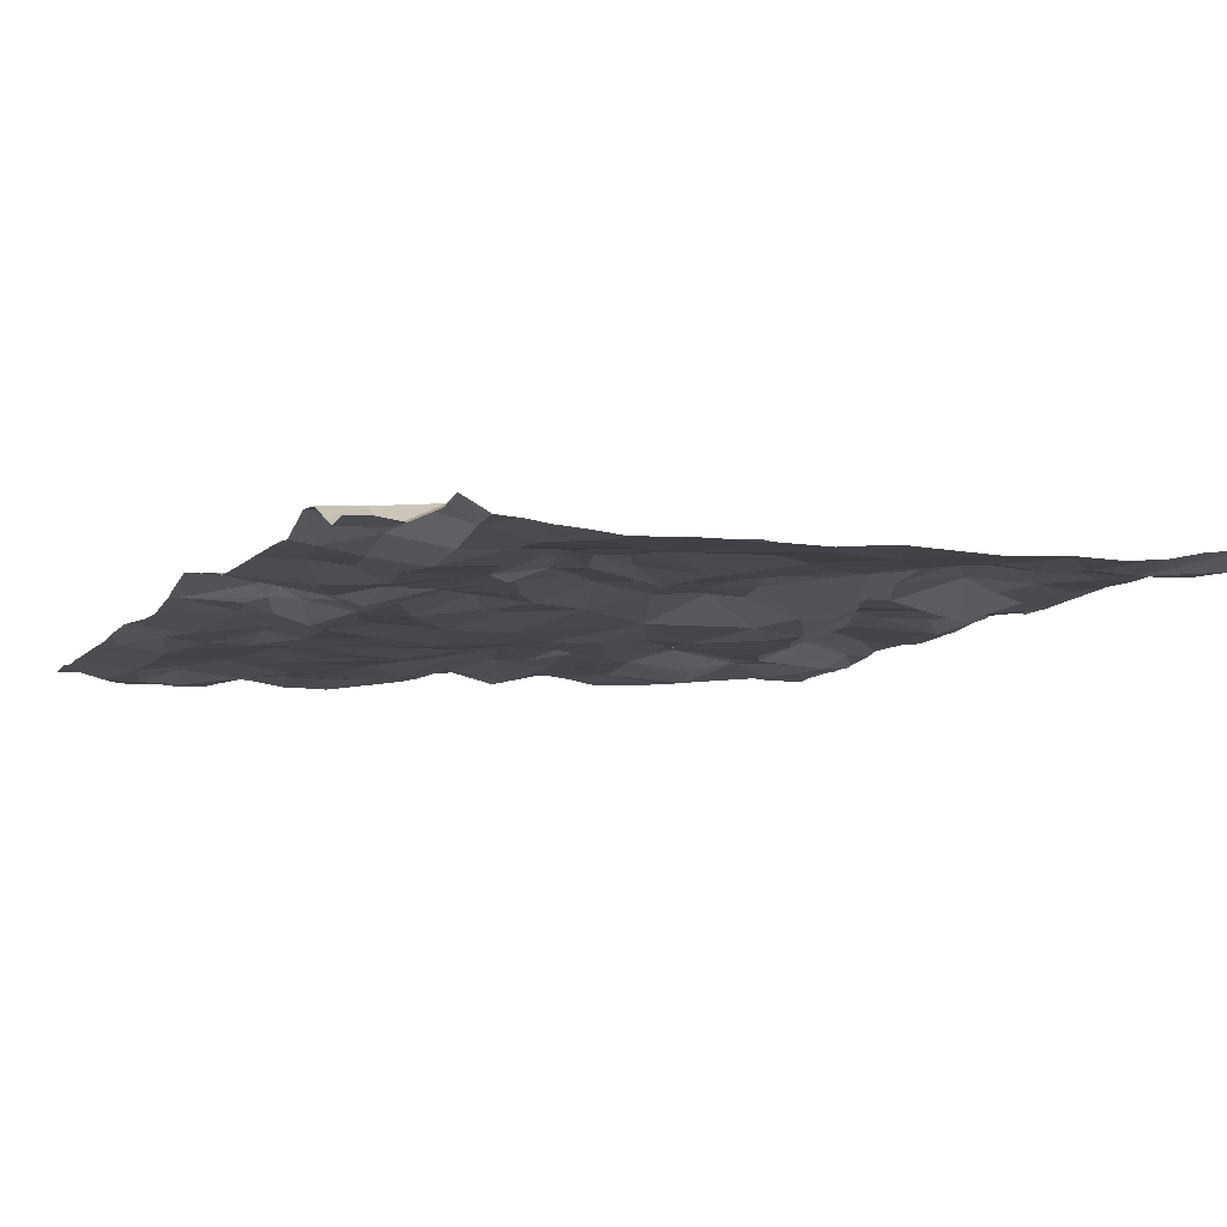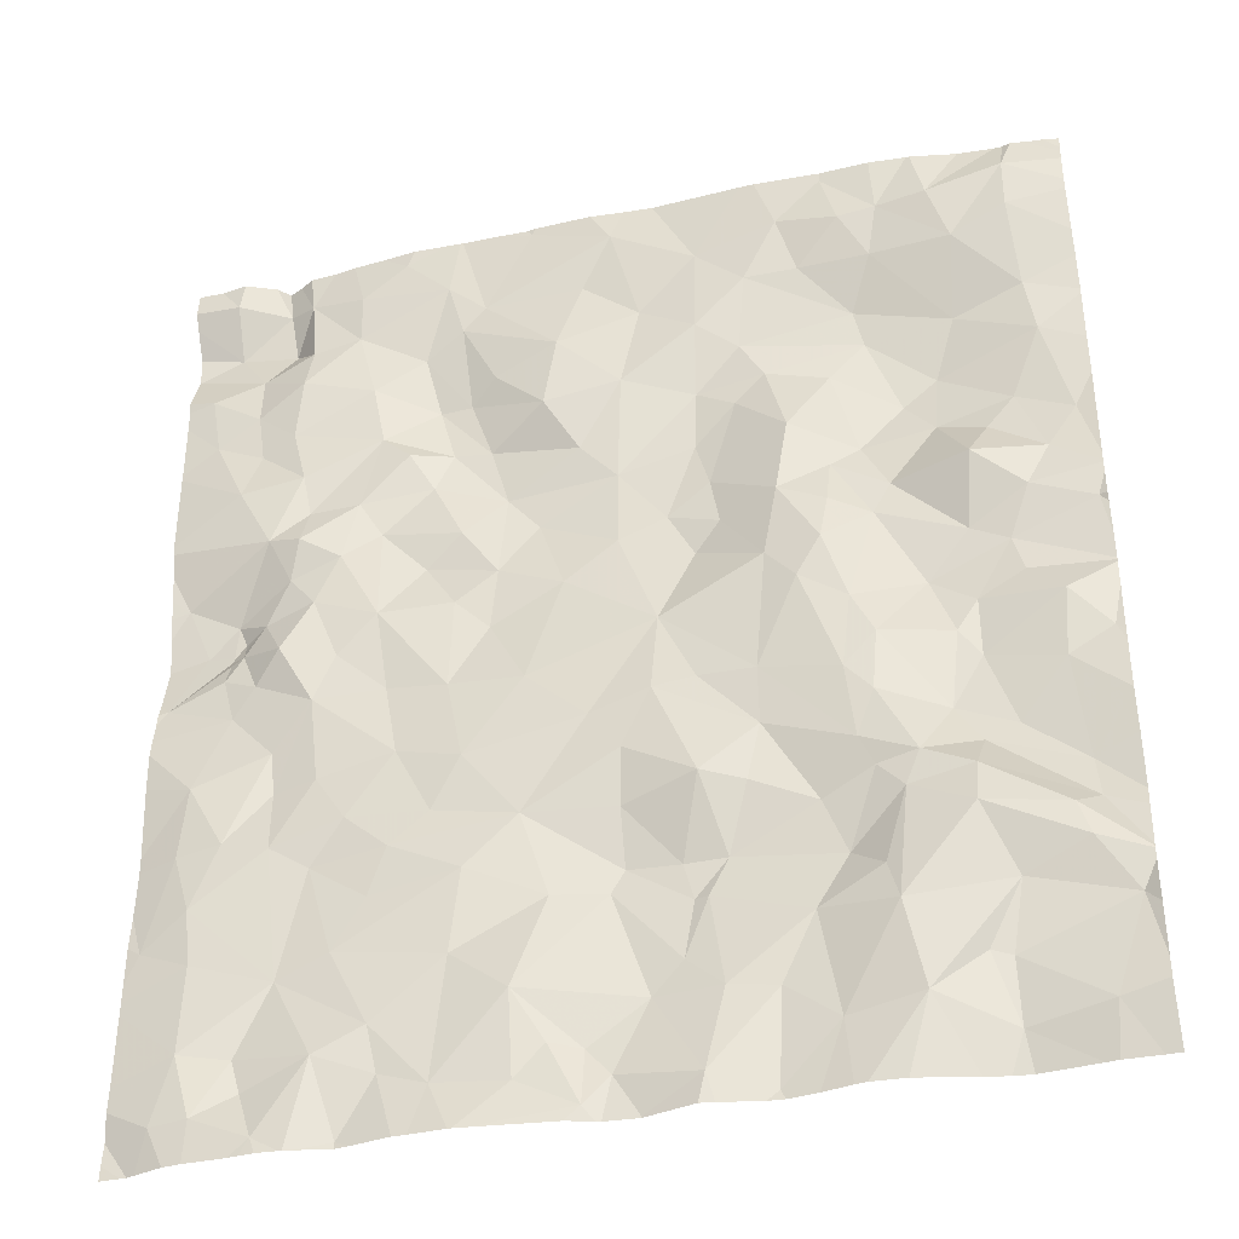
<metadata>
{"format":"obj","ext":"obj","renderer":"f3d","projection":"perspective","resolution":1024,"background":"white","views":[{"elev":-9.4,"azim":156.0,"up":"+Z"},{"elev":-37.7,"azim":-162.9,"up":"+Y"}]}
</metadata>
<code>
v -7.999 -45.03 -0.3697
v -8.006 -45.04 -0.3717
v -7.996 -45.04 -0.3702
v -8.314 -44.88 -0.4326
v -8.354 -45.04 -0.415
v -8.278 -45.04 -0.4312
v -6.172 -44.96 -0.5616
v -6.203 -45.04 -0.566
v -6.119 -45.04 -0.5627
v -6.568 -45.01 -0.4916
v -6.567 -45.04 -0.4959
v -6.382 -45.04 -0.5413
v -6.062 -45.04 -0.5585
v -7.732 -44.97 -0.4345
v -7.789 -45.04 -0.4008
v -7.65 -45.04 -0.4484
v -9.736 -44.83 -0.2865
v -9.761 -45.04 -0.2491
v -9.661 -45.04 -0.2632
v -9.653 -43.71 -0.4777
v -9.264 -44.17 -0.4769
v -9.318 -43.54 -0.4294
v -10.09 -43.76 -0.3925
v -10.15 -43.95 -0.3944
v -9.031 -41.44 -0.3693
v -9.023 -41.72 -0.4421
v -8.765 -41.61 -0.4727
v -7.458 -41.49 -0.3798
v -7.619 -41.94 -0.4488
v -7.262 -41.8 -0.4612
v -8.437 -41.66 -0.3653
v -8.293 -41.83 -0.3305
v -8.15 -41.57 -0.3516
v -7.156 -39.93 -0.5137
v -7.428 -39.45 -0.532
v -7.886 -39.59 -0.5203
v -6.485 -41.21 -0.5321
v -6.404 -41.57 -0.5536
v -6.18 -41.43 -0.6072
v -5.674 -42.92 -0.5604
v -5.623 -43.31 -0.534
v -5.477 -43.83 -0.517
v -7.029 -42.52 -0.5169
v -6.694 -42.47 -0.5117
v -6.632 -41.99 -0.5442
v -6.159 -40.97 -0.5686
v -6.202 -41.22 -0.5388
v -5.991 -41.38 -0.5765
v -7.767 -42.84 -0.4923
v -8.095 -42.75 -0.4954
v -7.937 -43.07 -0.4896
v -7.086 -44.1 -0.5039
v -7.015 -44.78 -0.5034
v -6.705 -44.43 -0.5303
v -9.333 -41.61 -0.3322
v -9.183 -41.31 -0.2915
v -5.408 -39.97 -0.4493
v -9.661 -43.47 -0.4266
v -9.396 -43.35 -0.4374
v -6.118 -42.15 -0.6045
v -5.967 -42.31 -0.5265
v -5.865 -42.07 -0.4819
v -6.612 -41.43 -0.4945
v -9.971 -42.29 -0.2957
v -10.16 -42.48 -0.3442
v -8.847 -44.1 -0.3735
v -8.949 -44.69 -0.3771
v -8.67 -44.47 -0.3714
v -6.276 -41.85 -0.5658
v -6.123 -41.66 -0.5455
v -7.889 -41.68 -0.3831
v -8.119 -42.29 -0.4446
v -5.453 -42.33 -0.4727
v -5.841 -42.48 -0.4977
v -9.012 -43.8 -0.3283
v -8.434 -43.72 -0.3515
v -8.894 -43.5 -0.3658
v -9.177 -43.38 -0.4134
v -9.104 -43.23 -0.4518
v -5.624 -41.97 -0.399
v -5.748 -44.46 -0.5649
v -5.647 -44.83 -0.5665
v -5.732 -43.65 -0.567
v -5.987 -41.91 -0.5035
v -7.931 -40.64 -0.4676
v -7.51 -40.73 -0.5233
v -7.585 -40.33 -0.5367
v -5.654 -39.86 -0.4341
v -5.987 -39.91 -0.4206
v -5.831 -40.13 -0.4954
v -8.36 -39.84 -0.4775
v -8.63 -40.06 -0.4562
v -8.348 -40.34 -0.4588
v -6.689 -39.51 -0.565
v -9.191 -40.35 -0.3033
v -8.923 -40.04 -0.4207
v -9.323 -40.04 -0.41
v -8.036 -40.16 -0.4631
v -7.716 -39.91 -0.4867
v -6.942 -39.75 -0.5431
v -5.614 -40.61 -0.5477
v -5.801 -41.02 -0.5916
v -8.836 -41.19 -0.4736
v -8.541 -40.89 -0.3792
v -8.707 -40.72 -0.3729
v -6.888 -41.16 -0.4719
v -6.756 -40.93 -0.5282
v -7.738 -44.67 -0.3986
v -8.048 -44.43 -0.3658
v -7.865 -44.81 -0.3894
v -9.413 -41.02 -0.2161
v -9.601 -40.87 -0.208
v -9.58 -41.22 -0.2442
v -8.319 -42.71 -0.4616
v -9.046 -40.79 -0.3137
v -10.12 -40.39 -0.3097
v -10.12 -42.86 -0.3006
v -9.716 -42.76 -0.2821
v -9.669 -39.72 -0.4798
v -9.386 -39.75 -0.4671
v -9.708 -41.98 -0.3009
v -9.476 -42.26 -0.281
v -9.238 -41.8 -0.3499
v -6.104 -39.64 -0.5224
v -6.152 -40.05 -0.5586
v -6.309 -42.5 -0.5656
v -6.091 -42.76 -0.5177
v -7.145 -43.64 -0.522
v -6.662 -43.72 -0.5267
v -6.76 -43.45 -0.54
v -8.324 -40.76 -0.3619
v -7.887 -41.23 -0.3753
v -5.887 -40.74 -0.5391
v -5.848 -40.45 -0.5469
v -6.422 -39.99 -0.5415
v -6.429 -39.7 -0.5646
v -10.09 -39.61 -0.4481
v -9.776 -40.03 -0.4187
v -8.628 -42.72 -0.4623
v -9.062 -42.82 -0.4833
v -10.37 -41.9 -0.282
v -6.98 -40.92 -0.4336
v -7.281 -41.27 -0.3893
v -5.791 -41.81 -0.4141
v -5.857 -44.82 -0.581
v -6.073 -44.69 -0.506
v -5.844 -41.94 -0.4179
v -5.807 -42.03 -0.4216
v -6.493 -44.01 -0.5353
v -5.872 -43.28 -0.5503
v -6.112 -43.01 -0.5028
v -5.773 -42.22 -0.4943
v -9.605 -42.61 -0.3142
v -9.549 -43.05 -0.2861
v -9.231 -42.63 -0.4626
v -8.305 -41.11 -0.3376
v -7.568 -44.63 -0.4567
v -7.411 -44.81 -0.4715
v -7.403 -44.35 -0.5256
v -8.214 -44.26 -0.3803
v -7.853 -43.84 -0.3782
v -8.262 -43.93 -0.358
v -10.03 -41.78 -0.3372
v -9.765 -41.57 -0.4319
v -10.15 -41.53 -0.3009
v -9.716 -42.42 -0.2849
v -9.807 -44.1 -0.3661
v -10.34 -44.23 -0.2963
v -9.731 -44.47 -0.3112
v -9.201 -42.97 -0.4662
v -7.566 -43.83 -0.4447
v -7.923 -43.71 -0.3616
v -5.504 -41.66 -0.4481
v -6.127 -43.35 -0.5417
v -6.21 -44.12 -0.5201
v -10.37 -42.72 -0.2846
v -8.325 -43.29 -0.5028
v -7.917 -43.38 -0.4299
v -5.778 -42.02 -0.4184
v -7.035 -41.97 -0.4835
v -7.226 -42.16 -0.458
v -10.17 -44.77 -0.3316
v -9.911 -42.07 -0.2828
v -6.44 -44.57 -0.5593
v -6.019 -44.5 -0.5055
v -8.637 -44.99 -0.3469
v -8.822 -45.04 -0.3658
v -9.199 -43.95 -0.4344
v -8.554 -43.36 -0.4374
v -7.435 -42.54 -0.5016
v -7.125 -42.99 -0.5363
v -6.345 -43.5 -0.5189
v -9.111 -42.39 -0.4721
v -8.988 -42 -0.5018
v -8.208 -43.73 -0.3605
v -9.999 -41.13 -0.2637
v -9.851 -41.33 -0.296
v -5.762 -43.97 -0.5574
v -5.582 -45.04 -0.5202
v -5.541 -45.04 -0.5088
v -5.81 -42.01 -0.4187
v -7.066 -40.57 -0.42
v -7.218 -40.44 -0.4859
v -5.556 -40.25 -0.5525
v -8.687 -42.02 -0.468
v -5.661 -39.56 -0.5855
v -6.125 -40.29 -0.6004
v -5.941 -39.61 -0.4463
v -7.028 -40.07 -0.5114
v -6.806 -40.21 -0.4808
v -7.69 -41.03 -0.429
v -10.09 -39.89 -0.4296
v -9.239 -40.56 -0.2682
v -9.725 -40.51 -0.2685
v -6.883 -40.57 -0.4154
v -7.189 -40.94 -0.416
v -10.17 -40.72 -0.299
v -10.31 -41.28 -0.264
v -9.176 -39.78 -0.4873
v -8.826 -39.71 -0.4833
v -9.084 -39.46 -0.4752
v -6.595 -40.77 -0.5249
v -6.083 -40.65 -0.5737
v -6.528 -40.41 -0.5432
v -6.77 -42.89 -0.5261
v -8.575 -40.5 -0.3856
v -10.18 -43.44 -0.2466
v -8.627 -43.04 -0.437
v -8.387 -41.39 -0.3612
v -9.862 -43.18 -0.2553
v -9.353 -44.64 -0.4235
v -7.421 -43.36 -0.4855
v -9.624 -44.44 -0.3392
v -8.338 -43.94 -0.3823
v -6.933 -45.04 -0.5297
v -6.758 -44.69 -0.5074
v -6.419 -42.22 -0.5486
v -6.86 -41.69 -0.4549
v -6.524 -43.24 -0.5422
v -6.355 -42.98 -0.5403
v -7.058 -41.5 -0.4772
v -6.965 -43.27 -0.5139
v -8.413 -44.44 -0.4036
v -8.857 -42.22 -0.502
v -9.689 -43.27 -0.3054
v -7.954 -45.04 -0.3742
v -6.86 -45.04 -0.533
v -9.226 -45.04 -0.3822
v -9.045 -45.04 -0.3993
v -10.21 -43.69 -0.3005
v -7.214 -45.04 -0.519
v -6.318 -45.04 -0.5549
v -8.573 -45.04 -0.3603
v -8.663 -45.04 -0.3497
v -6.645 -45.04 -0.5033
v -10.07 -45.04 -0.2649
v -6.336 -45.04 -0.5543
v -5.738 -45.04 -0.5588
v -5.838 -45.04 -0.5653
v -5.511 -45.04 -0.5111
v -8.982 -45.04 -0.3919
v -10.14 -45.04 -0.2695
v -7.815 -45.04 -0.3891
v -7.13 -45.04 -0.5307
v -7.148 -45.04 -0.5291
v -9.537 -45.04 -0.2952
v -10.33 -45.04 -0.2577
v -10.23 -39.41 -0.375
v -5.855 -39.41 -0.5094
v -6.537 -39.41 -0.5502
v -5.69 -39.41 -0.5892
v -9.368 -39.41 -0.4775
v -6.076 -39.41 -0.5196
v -7.768 -39.41 -0.5338
v -9.579 -39.41 -0.4544
v -7 -39.41 -0.5466
v -5.543 -39.41 -0.572
v -7.188 -39.41 -0.5405
v -10.06 -39.41 -0.3758
v -7.441 -39.41 -0.535
v -5.994 -39.41 -0.4755
v -9.09 -39.41 -0.4763
v -6.228 -39.41 -0.5259
v -7.014 -39.41 -0.545
v -7.96 -39.41 -0.5121
v -5.915 -39.41 -0.4383
v -9.118 -39.41 -0.4771
v -10.1 -39.41 -0.3766
v -6.352 -39.41 -0.5408
v -10.15 -39.41 -0.3919
v -8.637 -39.41 -0.505
v -10.4 -39.41 -0.3464
v -6.727 -39.41 -0.5652
v -6.931 -39.41 -0.5512
v -7.395 -39.41 -0.5276
v -8.719 -39.41 -0.5045
v -8.125 -39.41 -0.4964
v -10.33 -39.41 -0.3627
v -9.853 -39.41 -0.3966
v -9.595 -39.41 -0.4552
v -8.923 -39.41 -0.4896
v -10.41 -40.09 -0.3247
v -10.41 -43.11 -0.2979
v -10.41 -44.6 -0.3295
v -10.41 -41.95 -0.2779
v -10.41 -41.7 -0.2948
v -10.41 -41.71 -0.2963
v -10.41 -44.78 -0.3219
v -10.41 -44.31 -0.3244
v -10.41 -41.27 -0.2726
v -10.41 -44.71 -0.3382
v -10.41 -43.35 -0.2738
v -10.41 -42.3 -0.2437
v -10.41 -44.08 -0.3165
v -10.41 -39.41 -0.345
v -10.41 -39.42 -0.3466
v -10.41 -39.53 -0.3613
v -10.41 -39.76 -0.3784
v -10.41 -42.83 -0.2868
v -10.41 -44.02 -0.3266
v -10.41 -42.71 -0.2851
v -10.41 -44.03 -0.3277
v -10.41 -39.49 -0.3567
v -10.41 -42.32 -0.251
v -10.41 -42.46 -0.2574
v -10.41 -45.04 -0.2554
v -10.41 -41.76 -0.2907
v -10.41 -44.23 -0.3307
v -10.41 -43.67 -0.2678
v -10.41 -41.9 -0.2944
v -10.41 -41.64 -0.2898
v -10.41 -39.52 -0.3585
v -10.41 -40.83 -0.2733
v -10.41 -41.07 -0.2636
v -10.41 -40.47 -0.263
v -10.41 -40.25 -0.2882
v -10.41 -43.77 -0.2909
v -10.41 -42.14 -0.257
v -10.41 -42.29 -0.2427
v -10.41 -44.01 -0.3202
v -10.41 -39.82 -0.3737
v -10.41 -40.5 -0.2628
v -10.41 -39.59 -0.3731
v -10.41 -42.76 -0.2848
v -5.4 -43.99 -0.5054
v -5.4 -44.55 -0.511
v -5.4 -39.56 -0.5981
v -5.4 -43.78 -0.503
v -5.4 -43.24 -0.4791
v -5.4 -42.84 -0.5132
v -5.4 -42.63 -0.5222
v -5.4 -41.69 -0.4531
v -5.4 -41.58 -0.4701
v -5.4 -41.3 -0.5254
v -5.4 -40.4 -0.5315
v -5.4 -41.81 -0.4274
v -5.4 -41.25 -0.5301
v -5.4 -44.84 -0.4979
v -5.4 -42.26 -0.4539
v -5.4 -44.16 -0.5063
v -5.4 -44.81 -0.5018
v -5.4 -44.69 -0.518
v -5.4 -44.09 -0.505
v -5.4 -39.42 -0.581
v -5.4 -40.74 -0.5297
v -5.4 -40.77 -0.5315
v -5.4 -43.33 -0.4761
v -5.4 -42.42 -0.4886
v -5.4 -42.54 -0.5096
v -5.4 -39.41 -0.5793
v -5.4 -40.21 -0.544
v -5.4 -42.02 -0.3961
v -5.4 -39.65 -0.5496
v -5.4 -39.97 -0.4503
v -5.4 -41.44 -0.4906
v -5.4 -43.59 -0.487
v -5.4 -44.95 -0.5096
v -5.4 -40.28 -0.5353
v -5.4 -42.34 -0.4787
v -5.4 -39.97 -0.4495
v -5.4 -39.96 -0.4507
v -5.4 -45.04 -0.5143
v -5.4 -44.96 -0.5112
v -5.4 -39.81 -0.4653
g obj_0
f 1 2 3
f 6 2 1
f 246 1 3
f 1 4 6
f 1 246 110
f 1 110 4
f 4 5 6
f 246 263 110
f 4 110 109
f 5 4 186
f 243 4 109
f 4 68 186
f 4 243 68
f 15 110 263
f 108 109 110
f 15 14 110
f 14 108 110
f 5 186 253
f 109 160 243
f 109 108 159
f 160 109 161
f 161 109 159
f 253 186 254
f 67 186 68
f 187 254 186
f 186 67 187
f 68 243 66
f 160 234 243
f 234 66 243
f 66 67 68
f 14 15 16
f 14 157 108
f 108 157 159
f 251 14 16
f 158 157 14
f 14 251 158
f 160 161 162
f 160 162 234
f 157 158 159
f 159 171 161
f 158 53 159
f 171 159 52
f 159 53 52
f 162 161 172
f 161 171 172
f 187 67 261
f 66 21 67
f 261 67 231
f 67 21 231
f 76 66 234
f 188 21 66
f 75 66 76
f 66 75 188
f 76 234 162
f 251 265 158
f 264 53 158
f 264 158 265
f 172 195 162
f 162 195 76
f 128 171 52
f 232 172 171
f 232 171 128
f 235 53 264
f 52 53 54
f 53 235 236
f 53 236 54
f 128 52 149
f 52 54 149
f 178 195 172
f 178 172 232
f 261 231 249
f 167 231 21
f 188 22 21
f 21 20 167
f 20 21 22
f 231 248 249
f 233 231 167
f 248 231 266
f 17 231 233
f 266 231 17
f 75 76 77
f 177 76 195
f 77 76 189
f 76 177 189
f 75 22 188
f 77 78 75
f 75 78 22
f 177 195 178
f 128 130 232
f 149 129 128
f 128 129 130
f 178 232 51
f 232 130 242
f 51 232 49
f 191 232 242
f 232 191 49
f 235 247 236
f 54 175 149
f 236 184 54
f 54 184 175
f 10 236 247
f 184 236 10
f 192 129 149
f 192 149 175
f 51 177 178
f 233 167 169
f 24 167 20
f 167 168 169
f 168 167 24
f 20 22 58
f 22 78 59
f 58 22 59
f 20 23 24
f 23 20 58
f 169 17 233
f 266 17 19
f 17 169 182
f 17 18 19
f 256 17 182
f 18 17 256
f 78 77 79
f 228 77 189
f 228 79 77
f 228 189 177
f 177 51 50
f 177 50 228
f 78 79 59
f 192 130 129
f 242 130 239
f 192 239 130
f 49 50 51
f 191 242 225
f 239 225 242
f 191 190 49
f 72 50 49
f 190 72 49
f 43 191 225
f 190 191 43
f 247 255 10
f 174 192 175
f 184 185 175
f 174 175 83
f 175 185 81
f 198 83 175
f 81 198 175
f 184 10 12
f 184 146 185
f 12 257 184
f 7 146 184
f 252 184 257
f 252 7 184
f 11 10 255
f 10 11 12
f 239 192 174
f 168 182 169
f 23 320 24
f 320 322 24
f 314 168 24
f 314 24 322
f 168 328 309
f 311 182 168
f 311 168 304
f 328 168 314
f 304 168 309
f 58 250 23
f 58 59 245
f 58 245 250
f 170 59 79
f 245 59 154
f 154 59 170
f 250 340 23
f 340 320 23
f 256 182 262
f 267 182 311
f 262 182 267
f 228 139 79
f 79 139 140
f 79 140 170
f 50 114 228
f 139 228 114
f 72 114 50
f 225 239 240
f 240 239 174
f 225 44 43
f 126 225 240
f 126 44 225
f 181 190 43
f 190 29 72
f 190 181 29
f 114 72 139
f 72 205 139
f 71 72 29
f 205 72 32
f 71 32 72
f 43 44 45
f 43 180 181
f 180 43 45
f 83 150 174
f 150 151 174
f 151 240 174
f 146 145 185
f 185 145 81
f 150 83 41
f 42 83 198
f 41 83 42
f 81 360 198
f 145 82 81
f 81 82 362
f 360 81 346
f 362 346 81
f 42 198 363
f 360 363 198
f 7 145 146
f 259 145 7
f 8 7 252
f 259 7 13
f 7 8 9
f 7 9 13
f 245 227 250
f 227 329 250
f 340 250 337
f 329 337 250
f 245 154 230
f 245 230 227
f 140 155 170
f 170 155 154
f 118 230 154
f 153 154 155
f 118 154 153
f 267 308 326
f 311 308 267
f 139 244 140
f 205 244 139
f 244 193 140
f 155 140 193
f 240 151 126
f 237 44 126
f 237 45 44
f 126 151 127
f 237 126 60
f 126 127 74
f 60 126 61
f 126 74 61
f 180 30 181
f 29 181 30
f 71 29 28
f 28 29 30
f 194 244 205
f 194 205 27
f 205 32 31
f 31 27 205
f 132 71 28
f 32 71 33
f 71 132 33
f 31 32 33
f 180 45 238
f 237 69 45
f 238 45 63
f 69 38 45
f 38 63 45
f 180 238 30
f 150 41 40
f 150 127 151
f 127 150 40
f 258 82 145
f 258 145 259
f 41 42 376
f 349 40 41
f 349 41 367
f 376 367 41
f 363 345 42
f 348 42 345
f 376 42 348
f 199 82 258
f 362 82 199
f 227 230 117
f 227 117 303
f 329 227 312
f 303 312 227
f 118 117 230
f 193 122 155
f 155 122 153
f 153 166 118
f 117 118 65
f 65 118 166
f 166 153 122
f 194 193 244
f 193 194 123
f 123 122 193
f 60 69 237
f 74 127 40
f 60 61 62
f 60 84 69
f 84 60 62
f 40 351 74
f 74 152 61
f 73 74 369
f 73 152 74
f 351 369 74
f 152 62 61
f 30 238 241
f 28 30 143
f 143 30 241
f 143 132 28
f 26 123 194
f 194 27 26
f 27 31 229
f 25 26 27
f 103 27 229
f 25 27 103
f 229 31 33
f 156 33 132
f 132 131 156
f 156 229 33
f 63 241 238
f 38 69 70
f 70 69 84
f 106 241 63
f 37 63 38
f 106 63 37
f 38 70 39
f 37 38 39
f 40 350 351
f 350 40 349
f 199 200 358
f 362 199 361
f 358 361 199
f 65 176 117
f 303 117 176
f 121 122 123
f 183 166 122
f 122 121 183
f 166 64 65
f 183 64 166
f 176 65 324
f 64 313 65
f 313 324 65
f 123 26 25
f 123 55 121
f 55 123 25
f 179 62 152
f 84 62 201
f 179 147 62
f 73 201 62
f 84 144 70
f 201 147 84
f 84 147 144
f 73 148 152
f 73 379 359
f 73 359 80
f 80 201 73
f 369 368 73
f 379 73 368
f 106 143 241
f 229 104 103
f 229 156 104
f 55 25 56
f 103 56 25
f 103 104 105
f 103 115 56
f 105 115 103
f 131 104 156
f 131 105 104
f 70 48 39
f 144 48 70
f 200 260 383
f 358 200 377
f 383 377 200
f 176 344 319
f 303 176 319
f 324 325 176
f 344 176 321
f 321 176 325
f 164 121 55
f 163 183 121
f 164 163 121
f 183 163 141
f 141 338 183
f 313 64 183
f 313 183 339
f 338 339 183
f 164 55 113
f 55 56 113
f 179 144 147
f 144 179 80
f 173 48 144
f 144 80 173
f 359 372 80
f 173 80 372
f 113 56 111
f 115 111 56
f 105 213 115
f 213 111 115
f 354 48 173
f 383 260 382
f 163 164 165
f 113 197 164
f 197 165 164
f 141 163 307
f 307 163 165
f 141 327 330
f 307 327 141
f 338 141 305
f 305 141 330
f 113 196 197
f 111 112 113
f 196 113 112
f 372 356 173
f 354 173 375
f 352 173 356
f 375 173 353
f 353 173 352
f 213 112 111
f 213 214 112
f 196 165 197
f 165 218 331
f 218 165 196
f 307 165 306
f 331 306 165
f 217 196 112
f 196 217 218
f 112 214 217
f 116 217 214
f 116 214 138
f 217 333 218
f 331 218 310
f 310 218 334
f 333 334 218
f 217 342 333
f 342 217 116
f 138 212 116
f 116 336 335
f 342 116 335
f 336 116 212
f 212 138 137
f 137 138 119
f 212 137 318
f 336 212 302
f 302 212 341
f 318 341 212
f 137 343 318
f 288 137 119
f 290 137 288
f 343 137 290
f 119 299 279
f 288 119 279
f 343 290 317
f 290 268 332
f 332 317 290
f 57 374 380
f 57 380 381
f 204 57 90
f 57 381 88
f 90 57 88
f 374 57 204
f 204 378 371
f 204 101 355
f 134 101 204
f 204 90 134
f 374 204 371
f 355 378 204
f 88 89 90
f 134 90 207
f 125 90 89
f 125 207 90
f 381 384 88
f 88 208 89
f 88 206 208
f 373 88 384
f 347 206 88
f 347 88 373
f 101 365 355
f 133 101 134
f 133 102 101
f 365 101 102
f 223 133 134
f 207 223 134
f 124 125 89
f 208 124 89
f 135 207 125
f 223 207 224
f 224 207 135
f 125 124 135
f 208 206 271
f 208 269 286
f 271 269 208
f 281 124 208
f 281 208 286
f 206 347 364
f 271 206 277
f 370 277 206
f 370 206 364
f 102 133 46
f 133 223 46
f 102 48 354
f 48 102 46
f 366 102 357
f 365 102 366
f 354 357 102
f 46 223 222
f 222 223 224
f 135 124 136
f 124 283 136
f 273 124 281
f 283 124 273
f 210 224 135
f 100 135 136
f 210 135 100
f 224 215 222
f 224 210 215
f 46 47 48
f 222 47 46
f 48 47 39
f 222 37 47
f 37 222 107
f 142 222 215
f 222 142 107
f 136 289 94
f 100 136 94
f 283 289 136
f 215 210 202
f 100 209 210
f 209 202 210
f 100 94 294
f 100 34 209
f 294 276 100
f 284 34 100
f 284 100 276
f 215 216 142
f 202 216 215
f 39 47 37
f 106 37 107
f 107 142 106
f 142 216 143
f 106 142 143
f 289 270 94
f 94 270 293
f 94 293 294
f 86 216 202
f 202 209 203
f 202 203 86
f 34 87 209
f 87 203 209
f 34 284 35
f 99 87 34
f 34 35 36
f 99 34 36
f 216 211 143
f 211 216 86
f 211 132 143
f 211 86 85
f 203 87 86
f 85 86 87
f 87 99 98
f 87 98 85
f 284 278 35
f 35 280 36
f 295 35 278
f 280 35 295
f 98 99 36
f 91 98 36
f 280 274 36
f 285 36 274
f 297 91 36
f 297 36 285
f 132 211 85
f 131 132 85
f 93 85 98
f 131 85 93
f 93 98 91
f 91 92 93
f 92 91 220
f 291 91 297
f 296 220 91
f 296 91 291
f 226 131 93
f 226 105 131
f 226 93 92
f 92 95 226
f 96 92 220
f 95 92 96
f 221 220 296
f 220 221 219
f 96 220 219
f 213 105 226
f 95 213 226
f 213 95 214
f 95 96 97
f 97 214 95
f 96 219 97
f 221 301 282
f 221 120 219
f 120 221 287
f 296 301 221
f 287 221 282
f 97 219 120
f 97 138 214
f 138 97 120
f 138 120 119
f 119 120 275
f 287 272 120
f 275 120 272
f 275 300 119
f 299 119 300
f 62 147 148
f 148 73 62
f 147 201 148
f 179 148 201
f 179 152 148
f 80 179 201
f 298 323 268
f 323 332 268
f 292 316 298
f 316 323 298
f 316 292 315

</code>
